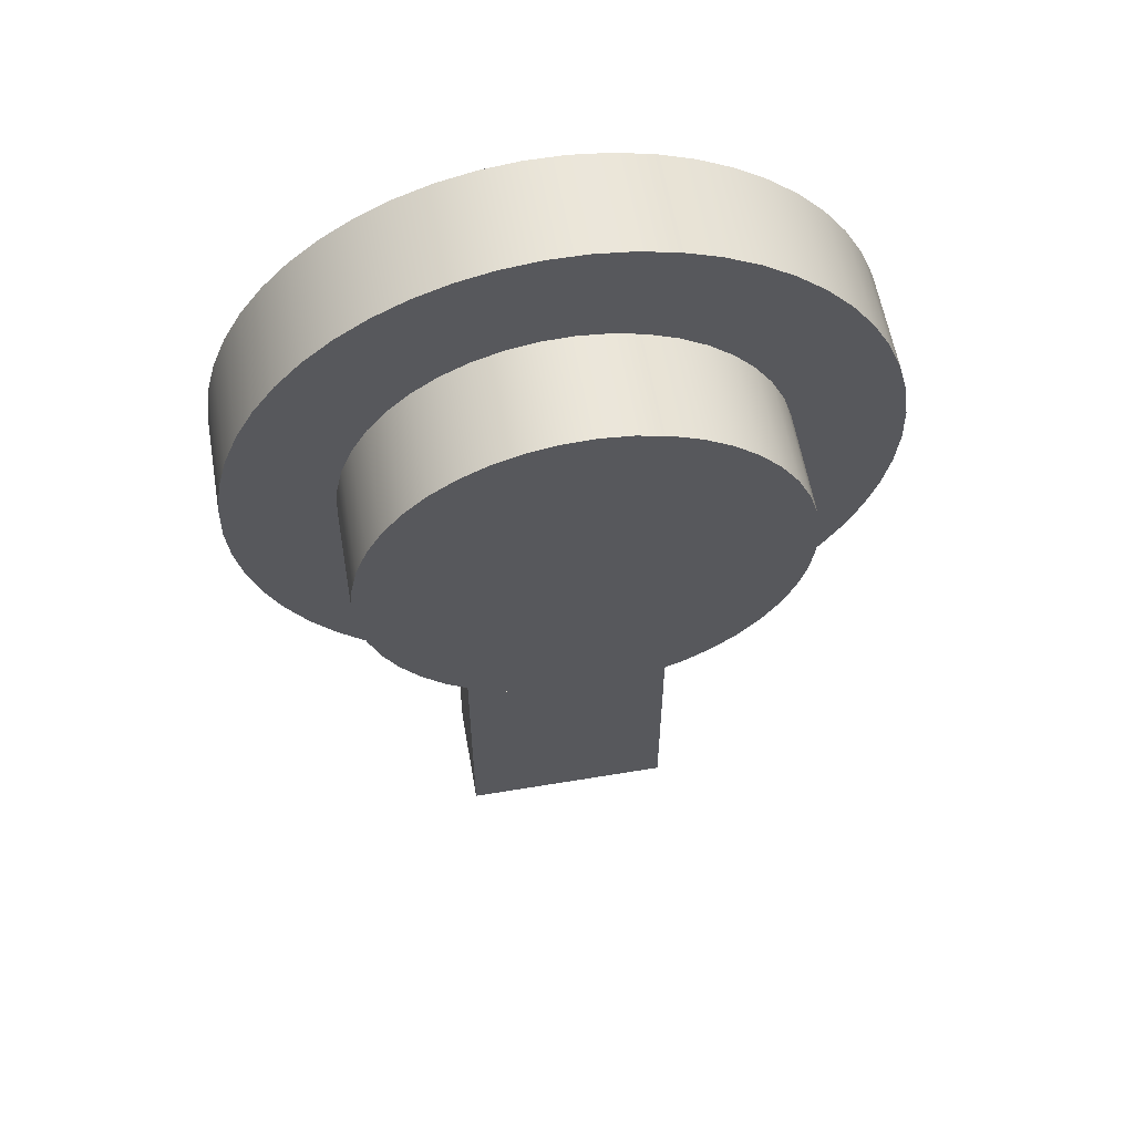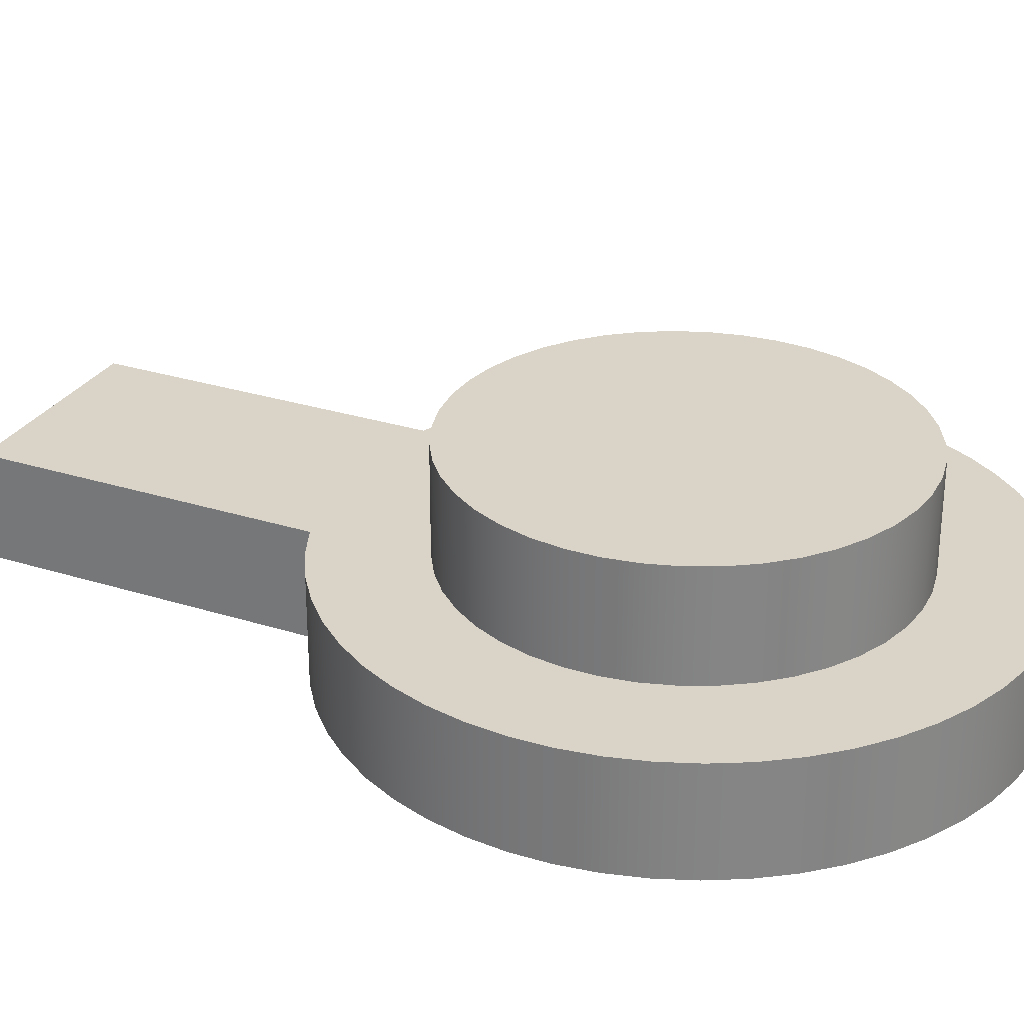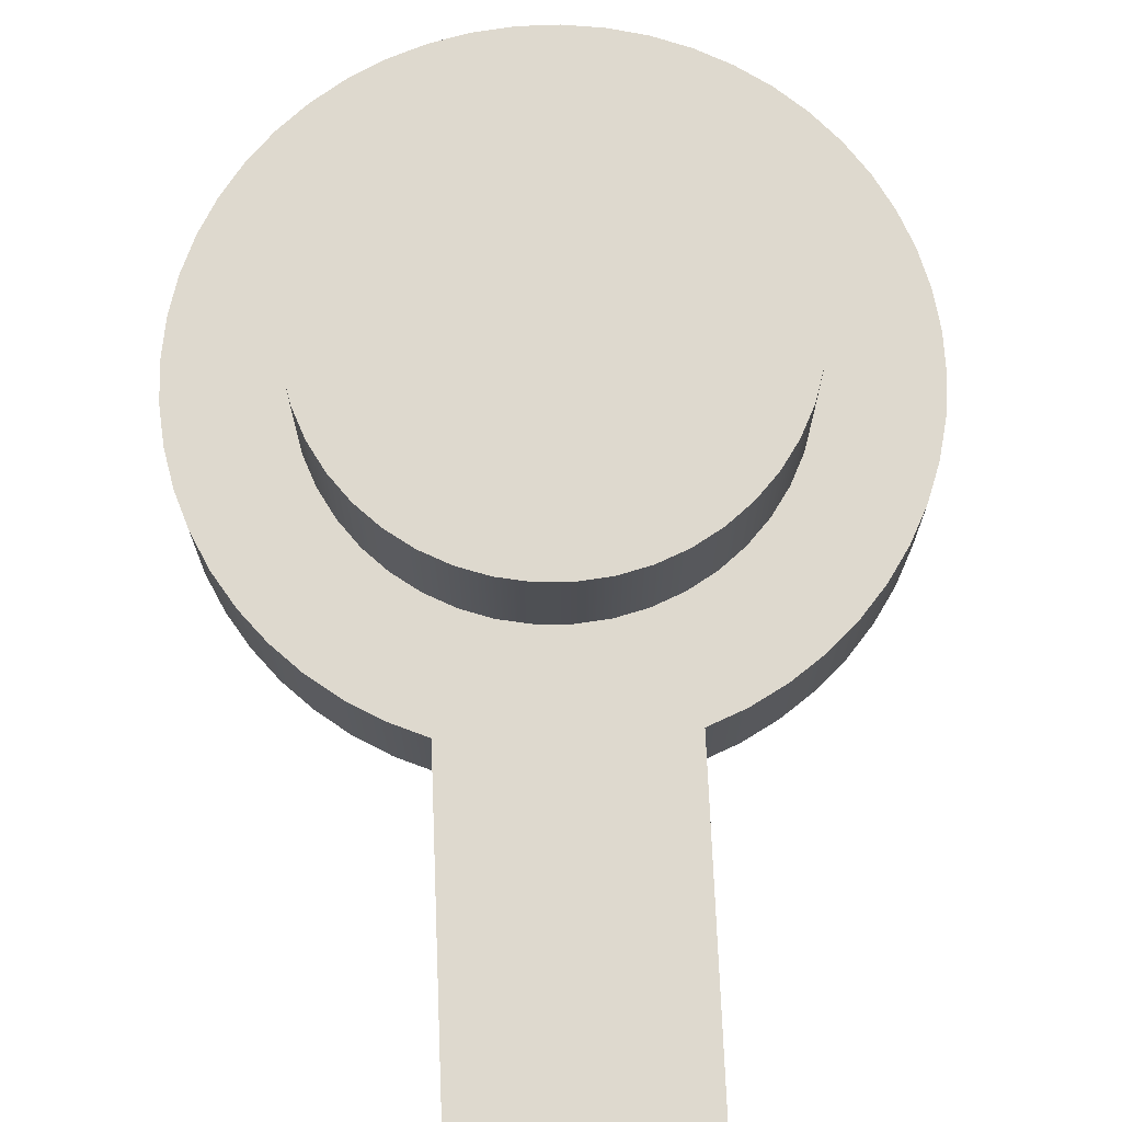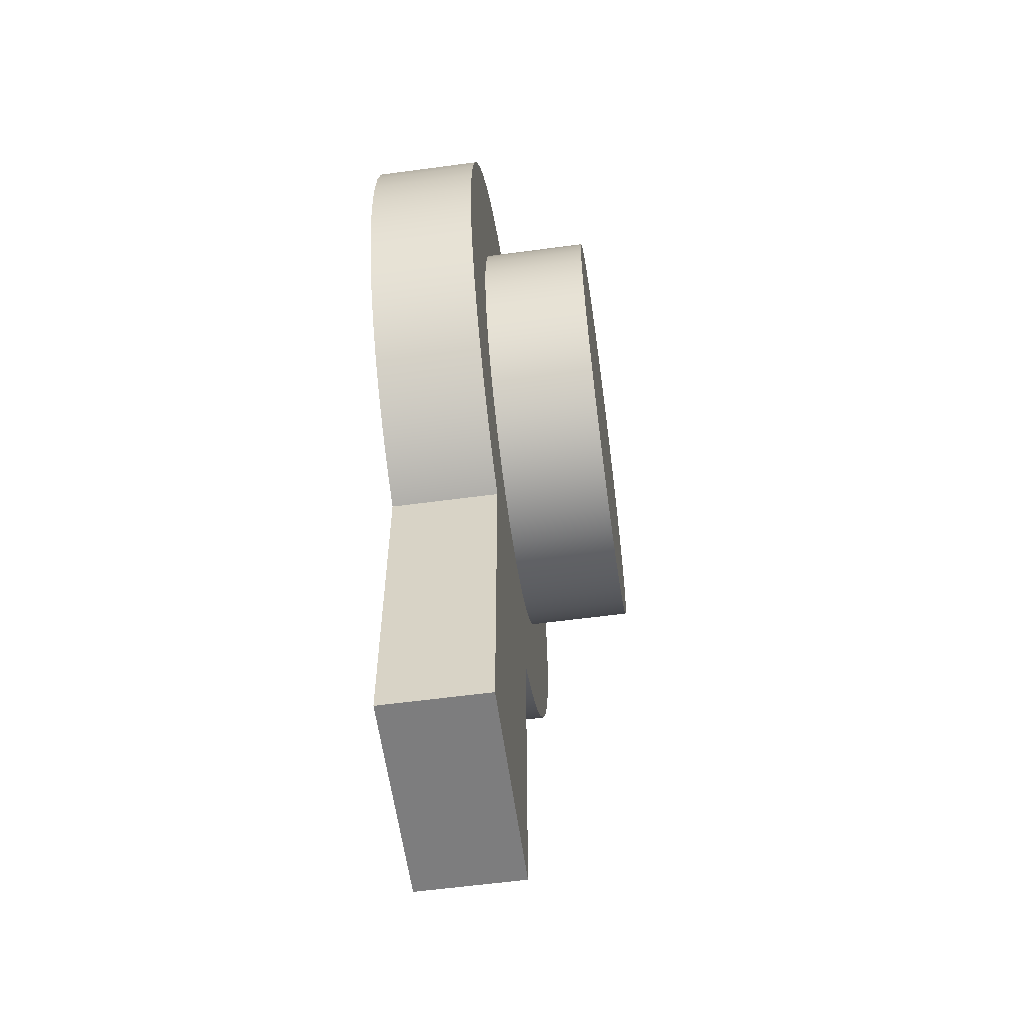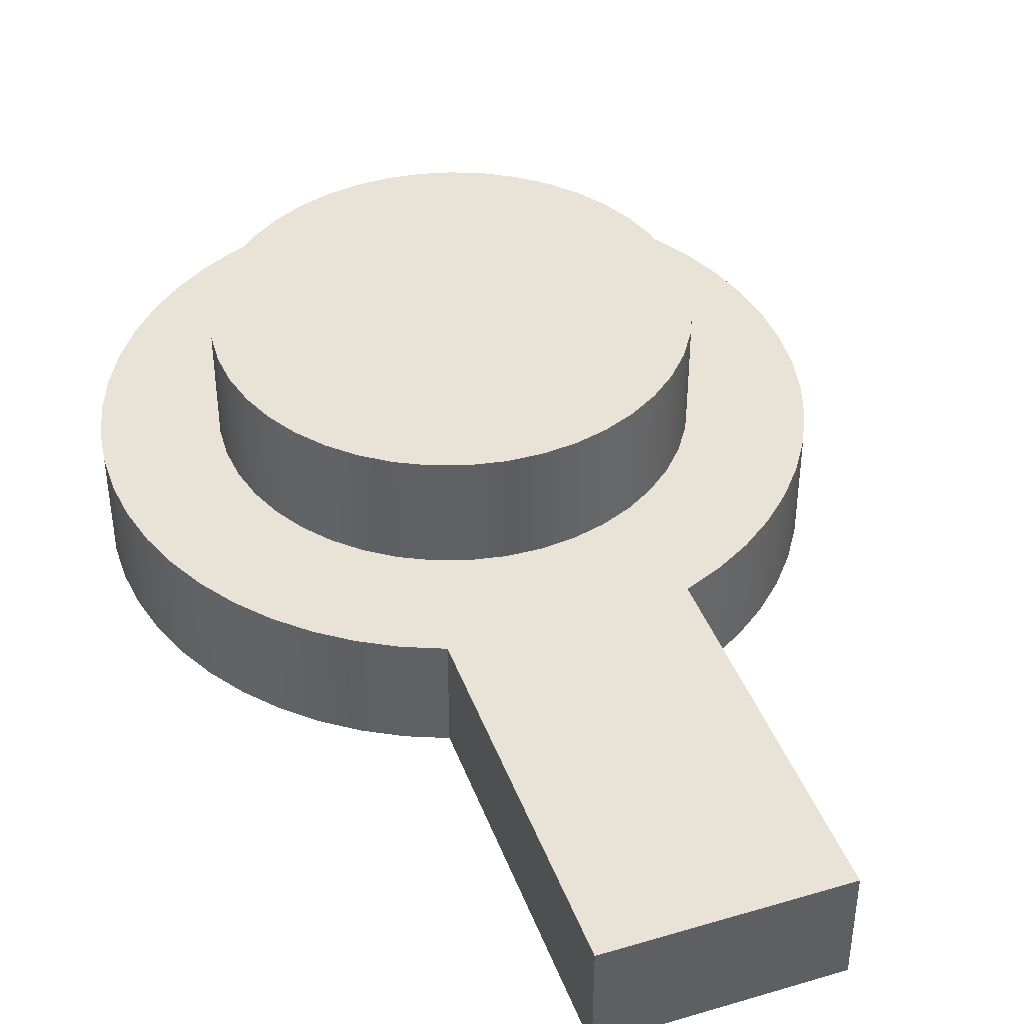
<metadata>
{"format":"obj","ext":"obj","renderer":"f3d","projection":"perspective","resolution":1024,"background":"white","views":[{"elev":58.7,"azim":-9.8,"up":"+Y"},{"elev":28.6,"azim":115.4,"up":"+Z"},{"elev":71.4,"azim":-2.3,"up":"+Z"},{"elev":-59.1,"azim":-82.1,"up":"+Y"},{"elev":41.7,"azim":-19.6,"up":"+Z"}]}
</metadata>
<code>
v -1.27 7.62 1.27
v -1.243 7.99 1.27
v -1.162 8.352 1.27
v -1.03 8.698 1.27
v -0.8484 9.021 1.27
v -0.6217 9.315 1.27
v -0.3548 9.572 1.27
v -0.05319 9.788 1.27
v 0.2766 9.958 1.27
v 0.6275 10.08 1.27
v 0.9922 10.14 1.27
v 1.363 10.16 1.27
v 1.731 10.12 1.27
v 2.09 10.02 1.27
v 2.431 9.879 1.27
v 2.748 9.686 1.27
v 3.033 9.449 1.27
v 3.28 9.172 1.27
v 3.485 8.863 1.27
v 3.642 8.527 1.27
v 3.749 8.172 1.27
v 3.803 7.805 1.27
v 3.803 7.435 1.27
v 3.749 7.068 1.27
v 3.642 6.713 1.27
v 3.485 6.377 1.27
v 3.28 6.068 1.27
v 3.033 5.791 1.27
v 2.748 5.554 1.27
v 2.431 5.361 1.27
v 2.09 5.216 1.27
v 1.731 5.122 1.27
v 1.363 5.082 1.27
v 0.9922 5.095 1.27
v 0.6275 5.163 1.27
v 0.2766 5.282 1.27
v -0.05319 5.452 1.27
v -0.3548 5.668 1.27
v -0.6217 5.925 1.27
v -0.8484 6.219 1.27
v -1.03 6.542 1.27
v -1.162 6.888 1.27
v -1.243 7.25 1.27
v 2.54 4.028 1.27
v 2.958 4.204 1.27
v 3.352 4.429 1.27
v 3.717 4.7 1.27
v 4.047 5.012 1.27
v 4.338 5.36 1.27
v 4.585 5.741 1.27
v 4.785 6.149 1.27
v 4.935 6.577 1.27
v 5.033 7.021 1.27
v 5.077 7.473 1.27
v 5.068 7.926 1.27
v 5.004 8.376 1.27
v 4.888 8.815 1.27
v 4.72 9.237 1.27
v 4.503 9.635 1.27
v 4.241 10.01 1.27
v 3.936 10.34 1.27
v 3.593 10.64 1.27
v 3.217 10.89 1.27
v 2.814 11.1 1.27
v 2.389 11.26 1.27
v 1.948 11.37 1.27
v 1.497 11.42 1.27
v 1.043 11.42 1.27
v 0.5923 11.37 1.27
v 0.1511 11.26 1.27
v -0.2741 11.1 1.27
v -0.6774 10.89 1.27
v -1.053 10.64 1.27
v -1.396 10.34 1.27
v -1.701 10.01 1.27
v -1.963 9.635 1.27
v -2.18 9.237 1.27
v -2.348 8.815 1.27
v -2.464 8.376 1.27
v -2.528 7.926 1.27
v -2.537 7.473 1.27
v -2.493 7.021 1.27
v -2.395 6.577 1.27
v -2.245 6.149 1.27
v -2.045 5.741 1.27
v -1.798 5.36 1.27
v -1.507 5.012 1.27
v -1.177 4.7 1.27
v -0.8125 4.429 1.27
v -0.4182 4.204 1.27
v 0 4.028 1.27
v 0 0 1.27
v 2.54 0 1.27
v 0 0 0
v 2.54 0 0
v 2.54 0 1.27
v 0 0 1.27
v 2.54 4.028 0
v 2.958 4.204 0
v 3.352 4.429 0
v 3.717 4.7 0
v 4.047 5.012 0
v 4.338 5.36 0
v 4.585 5.741 0
v 4.785 6.149 0
v 4.935 6.577 0
v 5.033 7.021 0
v 5.077 7.473 0
v 5.068 7.926 0
v 5.004 8.376 0
v 4.888 8.815 0
v 4.72 9.237 0
v 4.503 9.635 0
v 4.241 10.01 0
v 3.936 10.34 0
v 3.593 10.64 0
v 3.217 10.89 0
v 2.814 11.1 0
v 2.389 11.26 0
v 1.948 11.37 0
v 1.497 11.42 0
v 1.043 11.42 0
v 0.5923 11.37 0
v 0.1511 11.26 0
v -0.2741 11.1 0
v -0.6774 10.89 0
v -1.053 10.64 0
v -1.396 10.34 0
v -1.701 10.01 0
v -1.963 9.635 0
v -2.18 9.237 0
v -2.348 8.815 0
v -2.464 8.376 0
v -2.528 7.926 0
v -2.537 7.473 0
v -2.493 7.021 0
v -2.395 6.577 0
v -2.245 6.149 0
v -2.045 5.741 0
v -1.798 5.36 0
v -1.507 5.012 0
v -1.177 4.7 0
v -0.8125 4.429 0
v -0.4182 4.204 0
v -2.22e-16 4.028 0
v 0 4.028 1.27
v -0.4182 4.204 1.27
v -0.8125 4.429 1.27
v -1.177 4.7 1.27
v -1.507 5.012 1.27
v -1.798 5.36 1.27
v -2.045 5.741 1.27
v -2.245 6.149 1.27
v -2.395 6.577 1.27
v -2.493 7.021 1.27
v -2.537 7.473 1.27
v -2.528 7.926 1.27
v -2.464 8.376 1.27
v -2.348 8.815 1.27
v -2.18 9.237 1.27
v -1.963 9.635 1.27
v -1.701 10.01 1.27
v -1.396 10.34 1.27
v -1.053 10.64 1.27
v -0.6774 10.89 1.27
v -0.2741 11.1 1.27
v 0.1511 11.26 1.27
v 0.5923 11.37 1.27
v 1.043 11.42 1.27
v 1.497 11.42 1.27
v 1.948 11.37 1.27
v 2.389 11.26 1.27
v 2.814 11.1 1.27
v 3.217 10.89 1.27
v 3.593 10.64 1.27
v 3.936 10.34 1.27
v 4.241 10.01 1.27
v 4.503 9.635 1.27
v 4.72 9.237 1.27
v 4.888 8.815 1.27
v 5.004 8.376 1.27
v 5.068 7.926 1.27
v 5.077 7.473 1.27
v 5.033 7.021 1.27
v 4.935 6.577 1.27
v 4.785 6.149 1.27
v 4.585 5.741 1.27
v 4.338 5.36 1.27
v 4.047 5.012 1.27
v 3.717 4.7 1.27
v 3.352 4.429 1.27
v 2.958 4.204 1.27
v 2.54 4.028 1.27
v -2.22e-16 4.028 0
v 0 0 0
v 0 0 1.27
v 0 4.028 1.27
v -2.22e-16 4.028 0
v -0.4182 4.204 0
v -0.8125 4.429 0
v -1.177 4.7 0
v -1.507 5.012 0
v -1.798 5.36 0
v -2.045 5.741 0
v -2.245 6.149 0
v -2.395 6.577 0
v -2.493 7.021 0
v -2.537 7.473 0
v -2.528 7.926 0
v -2.464 8.376 0
v -2.348 8.815 0
v -2.18 9.237 0
v -1.963 9.635 0
v -1.701 10.01 0
v -1.396 10.34 0
v -1.053 10.64 0
v -0.6774 10.89 0
v -0.2741 11.1 0
v 0.1511 11.26 0
v 0.5923 11.37 0
v 1.043 11.42 0
v 1.497 11.42 0
v 1.948 11.37 0
v 2.389 11.26 0
v 2.814 11.1 0
v 3.217 10.89 0
v 3.593 10.64 0
v 3.936 10.34 0
v 4.241 10.01 0
v 4.503 9.635 0
v 4.72 9.237 0
v 4.888 8.815 0
v 5.004 8.376 0
v 5.068 7.926 0
v 5.077 7.473 0
v 5.033 7.021 0
v 4.935 6.577 0
v 4.785 6.149 0
v 4.585 5.741 0
v 4.338 5.36 0
v 4.047 5.012 0
v 3.717 4.7 0
v 3.352 4.429 0
v 2.958 4.204 0
v 2.54 4.028 0
v 2.54 0 0
v 0 0 0
v 2.54 0 0
v 2.54 4.028 0
v 2.54 4.028 1.27
v 2.54 0 1.27
v -1.27 7.62 2.54
v -1.243 7.99 2.54
v -1.162 8.352 2.54
v -1.03 8.698 2.54
v -0.8484 9.021 2.54
v -0.6217 9.315 2.54
v -0.3548 9.572 2.54
v -0.05319 9.788 2.54
v 0.2766 9.958 2.54
v 0.6275 10.08 2.54
v 0.9922 10.14 2.54
v 1.363 10.16 2.54
v 1.731 10.12 2.54
v 2.09 10.02 2.54
v 2.431 9.879 2.54
v 2.748 9.686 2.54
v 3.033 9.449 2.54
v 3.28 9.172 2.54
v 3.485 8.863 2.54
v 3.642 8.527 2.54
v 3.749 8.172 2.54
v 3.803 7.805 2.54
v 3.803 7.435 2.54
v 3.749 7.068 2.54
v 3.642 6.713 2.54
v 3.485 6.377 2.54
v 3.28 6.068 2.54
v 3.033 5.791 2.54
v 2.748 5.554 2.54
v 2.431 5.361 2.54
v 2.09 5.216 2.54
v 1.731 5.122 2.54
v 1.363 5.082 2.54
v 0.9922 5.095 2.54
v 0.6275 5.163 2.54
v 0.2766 5.282 2.54
v -0.05319 5.452 2.54
v -0.3548 5.668 2.54
v -0.6217 5.925 2.54
v -0.8484 6.219 2.54
v -1.03 6.542 2.54
v -1.162 6.888 2.54
v -1.243 7.25 2.54
v -1.27 7.62 1.27
v -1.243 7.25 1.27
v -1.162 6.888 1.27
v -1.03 6.542 1.27
v -0.8484 6.219 1.27
v -0.6217 5.925 1.27
v -0.3548 5.668 1.27
v -0.05319 5.452 1.27
v 0.2766 5.282 1.27
v 0.6275 5.163 1.27
v 0.9922 5.095 1.27
v 1.363 5.082 1.27
v 1.731 5.122 1.27
v 2.09 5.216 1.27
v 2.431 5.361 1.27
v 2.748 5.554 1.27
v 3.033 5.791 1.27
v 3.28 6.068 1.27
v 3.485 6.377 1.27
v 3.642 6.713 1.27
v 3.749 7.068 1.27
v 3.803 7.435 1.27
v 3.803 7.805 1.27
v 3.749 8.172 1.27
v 3.642 8.527 1.27
v 3.485 8.863 1.27
v 3.28 9.172 1.27
v 3.033 9.449 1.27
v 2.748 9.686 1.27
v 2.431 9.879 1.27
v 2.09 10.02 1.27
v 1.731 10.12 1.27
v 1.363 10.16 1.27
v 0.9922 10.14 1.27
v 0.6275 10.08 1.27
v 0.2766 9.958 1.27
v -0.05319 9.788 1.27
v -0.3548 9.572 1.27
v -0.6217 9.315 1.27
v -0.8484 9.021 1.27
v -1.03 8.698 1.27
v -1.162 8.352 1.27
v -1.243 7.99 1.27
v -1.27 7.62 1.27
v -1.27 7.62 2.54
v -1.27 7.62 2.54
v -1.243 7.25 2.54
v -1.162 6.888 2.54
v -1.03 6.542 2.54
v -0.8484 6.219 2.54
v -0.6217 5.925 2.54
v -0.3548 5.668 2.54
v -0.05319 5.452 2.54
v 0.2766 5.282 2.54
v 0.6275 5.163 2.54
v 0.9922 5.095 2.54
v 1.363 5.082 2.54
v 1.731 5.122 2.54
v 2.09 5.216 2.54
v 2.431 5.361 2.54
v 2.748 5.554 2.54
v 3.033 5.791 2.54
v 3.28 6.068 2.54
v 3.485 6.377 2.54
v 3.642 6.713 2.54
v 3.749 7.068 2.54
v 3.803 7.435 2.54
v 3.803 7.805 2.54
v 3.749 8.172 2.54
v 3.642 8.527 2.54
v 3.485 8.863 2.54
v 3.28 9.172 2.54
v 3.033 9.449 2.54
v 2.748 9.686 2.54
v 2.431 9.879 2.54
v 2.09 10.02 2.54
v 1.731 10.12 2.54
v 1.363 10.16 2.54
v 0.9922 10.14 2.54
v 0.6275 10.08 2.54
v 0.2766 9.958 2.54
v -0.05319 9.788 2.54
v -0.3548 9.572 2.54
v -0.6217 9.315 2.54
v -0.8484 9.021 2.54
v -1.03 8.698 2.54
v -1.162 8.352 2.54
v -1.243 7.99 2.54
f 2 80 1
f 1 80 81
f 1 81 82
f 3 78 2
f 2 78 79
f 2 79 80
f 4 76 3
f 3 76 77
f 3 77 78
f 76 4 75
f 75 4 5
f 75 5 74
f 74 5 6
f 74 6 73
f 73 6 7
f 73 7 72
f 72 7 8
f 72 8 71
f 71 8 9
f 71 9 70
f 70 9 10
f 70 10 69
f 69 10 11
f 69 11 68
f 68 11 12
f 68 12 67
f 67 12 13
f 67 13 66
f 66 13 14
f 66 14 65
f 65 14 15
f 65 15 64
f 64 15 16
f 64 16 63
f 63 16 17
f 63 17 62
f 62 17 18
f 62 18 61
f 61 18 19
f 61 19 60
f 60 19 59
f 59 19 20
f 59 20 58
f 58 20 21
f 58 21 57
f 57 21 56
f 56 21 22
f 56 22 55
f 55 22 54
f 54 22 23
f 54 23 53
f 53 23 52
f 52 23 24
f 52 24 51
f 51 24 25
f 51 25 50
f 50 25 49
f 49 25 26
f 49 26 48
f 48 26 27
f 48 27 47
f 47 27 28
f 47 28 46
f 46 28 29
f 46 29 45
f 45 29 30
f 45 30 44
f 44 30 31
f 44 31 32
f 32 33 44
f 44 33 91
f 44 91 93
f 93 91 92
f 33 34 91
f 91 34 35
f 91 35 36
f 36 37 91
f 91 37 90
f 90 37 38
f 90 38 89
f 89 38 39
f 89 39 88
f 88 39 87
f 87 39 40
f 87 40 86
f 86 40 41
f 86 41 85
f 85 41 42
f 85 42 84
f 84 42 43
f 84 43 83
f 83 43 82
f 82 43 1
f 94 95 97
f 97 95 96
f 193 98 192
f 192 98 99
f 192 99 191
f 191 99 100
f 191 100 190
f 190 100 101
f 190 101 189
f 189 101 102
f 189 102 188
f 188 102 103
f 188 103 187
f 187 103 104
f 187 104 186
f 186 104 105
f 186 105 185
f 185 105 106
f 185 106 184
f 184 106 107
f 184 107 183
f 183 107 108
f 183 108 182
f 182 108 109
f 182 109 181
f 181 109 110
f 181 110 180
f 180 110 111
f 180 111 179
f 179 111 112
f 179 112 178
f 178 112 113
f 178 113 177
f 177 113 114
f 177 114 176
f 176 114 115
f 176 115 175
f 175 115 116
f 175 116 174
f 174 116 117
f 174 117 173
f 173 117 118
f 173 118 172
f 172 118 119
f 172 119 171
f 171 119 120
f 171 120 170
f 170 120 121
f 170 121 169
f 169 121 122
f 169 122 168
f 168 122 123
f 168 123 167
f 167 123 124
f 167 124 166
f 166 124 125
f 166 125 165
f 165 125 126
f 165 126 164
f 164 126 127
f 164 127 163
f 163 127 128
f 163 128 162
f 162 128 129
f 162 129 161
f 161 129 130
f 161 130 160
f 160 130 131
f 160 131 159
f 159 131 132
f 159 132 158
f 158 132 133
f 158 133 157
f 157 133 134
f 157 134 156
f 156 134 135
f 156 135 155
f 155 135 136
f 155 136 154
f 154 136 137
f 154 137 153
f 153 137 138
f 153 138 152
f 152 138 139
f 152 139 151
f 151 139 140
f 151 140 150
f 150 140 141
f 150 141 149
f 149 141 142
f 149 142 148
f 148 142 143
f 148 143 147
f 147 143 144
f 147 144 146
f 146 144 145
f 194 195 197
f 197 195 196
f 199 244 198
f 198 244 245
f 198 245 247
f 247 245 246
f 244 199 243
f 243 199 200
f 243 200 242
f 242 200 201
f 242 201 241
f 241 201 202
f 241 202 240
f 240 202 203
f 240 203 239
f 239 203 204
f 239 204 238
f 238 204 205
f 238 205 237
f 237 205 206
f 237 206 236
f 236 206 207
f 236 207 222
f 222 207 221
f 221 207 220
f 220 207 219
f 219 207 218
f 218 207 217
f 217 207 216
f 216 207 215
f 215 207 214
f 214 207 213
f 213 207 212
f 212 207 211
f 211 207 210
f 210 207 209
f 209 207 208
f 222 223 236
f 236 223 235
f 235 223 224
f 235 224 225
f 225 226 235
f 235 226 227
f 235 227 228
f 228 229 235
f 235 229 230
f 235 230 231
f 231 232 235
f 235 232 233
f 235 233 234
f 248 249 251
f 251 249 250
f 253 337 252
f 252 337 338
f 339 295 294
f 294 295 296
f 294 296 293
f 293 296 297
f 293 297 292
f 292 297 298
f 292 298 291
f 291 298 299
f 291 299 290
f 290 299 300
f 290 300 289
f 289 300 301
f 289 301 288
f 288 301 302
f 288 302 287
f 287 302 303
f 287 303 286
f 286 303 304
f 286 304 285
f 285 304 305
f 285 305 284
f 284 305 306
f 284 306 283
f 283 306 307
f 283 307 282
f 282 307 308
f 282 308 281
f 281 308 309
f 281 309 280
f 280 309 310
f 280 310 279
f 279 310 311
f 279 311 278
f 278 311 312
f 278 312 277
f 277 312 313
f 277 313 276
f 276 313 314
f 276 314 275
f 275 314 315
f 275 315 274
f 274 315 316
f 274 316 273
f 273 316 317
f 273 317 272
f 272 317 318
f 272 318 271
f 271 318 319
f 271 319 270
f 270 319 320
f 270 320 269
f 269 320 321
f 269 321 268
f 268 321 322
f 268 322 267
f 267 322 323
f 267 323 266
f 266 323 324
f 266 324 265
f 265 324 325
f 265 325 264
f 264 325 326
f 264 326 263
f 263 326 327
f 263 327 262
f 262 327 328
f 262 328 261
f 261 328 329
f 261 329 260
f 260 329 330
f 260 330 259
f 259 330 331
f 259 331 258
f 258 331 332
f 258 332 257
f 257 332 333
f 257 333 256
f 256 333 334
f 256 334 255
f 255 334 335
f 255 335 254
f 254 335 336
f 254 336 253
f 253 336 337
f 340 341 382
f 382 341 381
f 381 341 342
f 381 342 380
f 380 342 379
f 379 342 378
f 378 342 343
f 378 343 377
f 377 343 376
f 376 343 375
f 375 343 374
f 374 343 373
f 373 343 372
f 372 343 371
f 371 343 370
f 370 343 369
f 369 343 368
f 368 343 367
f 367 343 366
f 366 343 365
f 365 343 364
f 364 343 363
f 363 343 362
f 362 343 361
f 361 343 360
f 360 343 359
f 359 343 358
f 358 343 344
f 358 344 357
f 357 344 345
f 357 345 356
f 356 345 346
f 356 346 355
f 355 346 347
f 355 347 354
f 354 347 348
f 354 348 353
f 353 348 349
f 353 349 352
f 352 349 350
f 352 350 351

</code>
